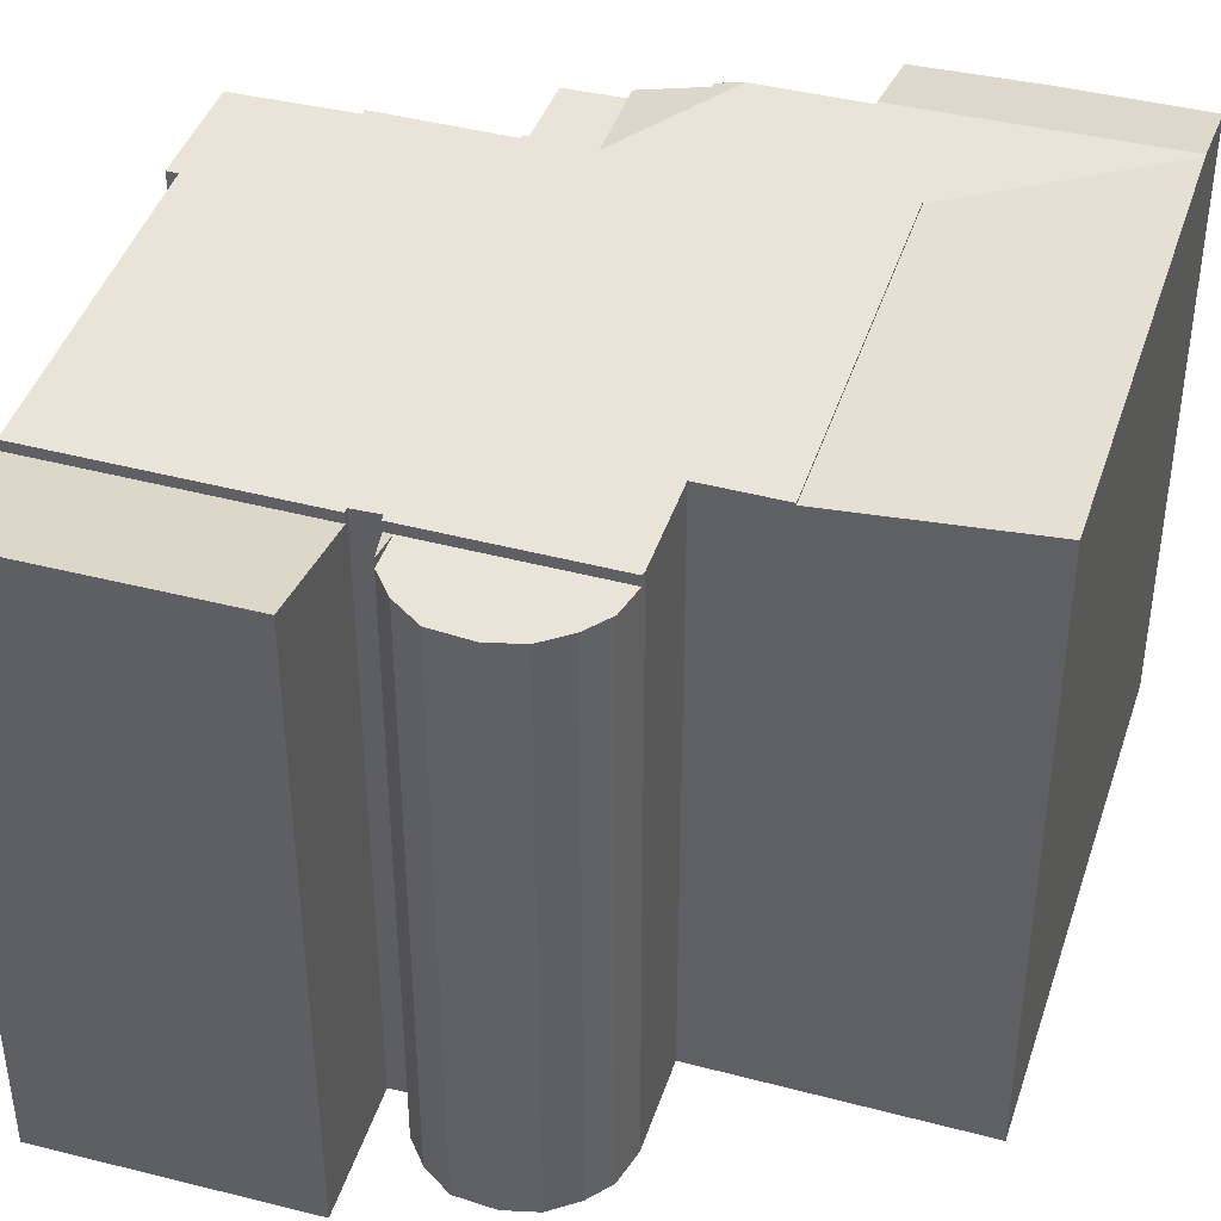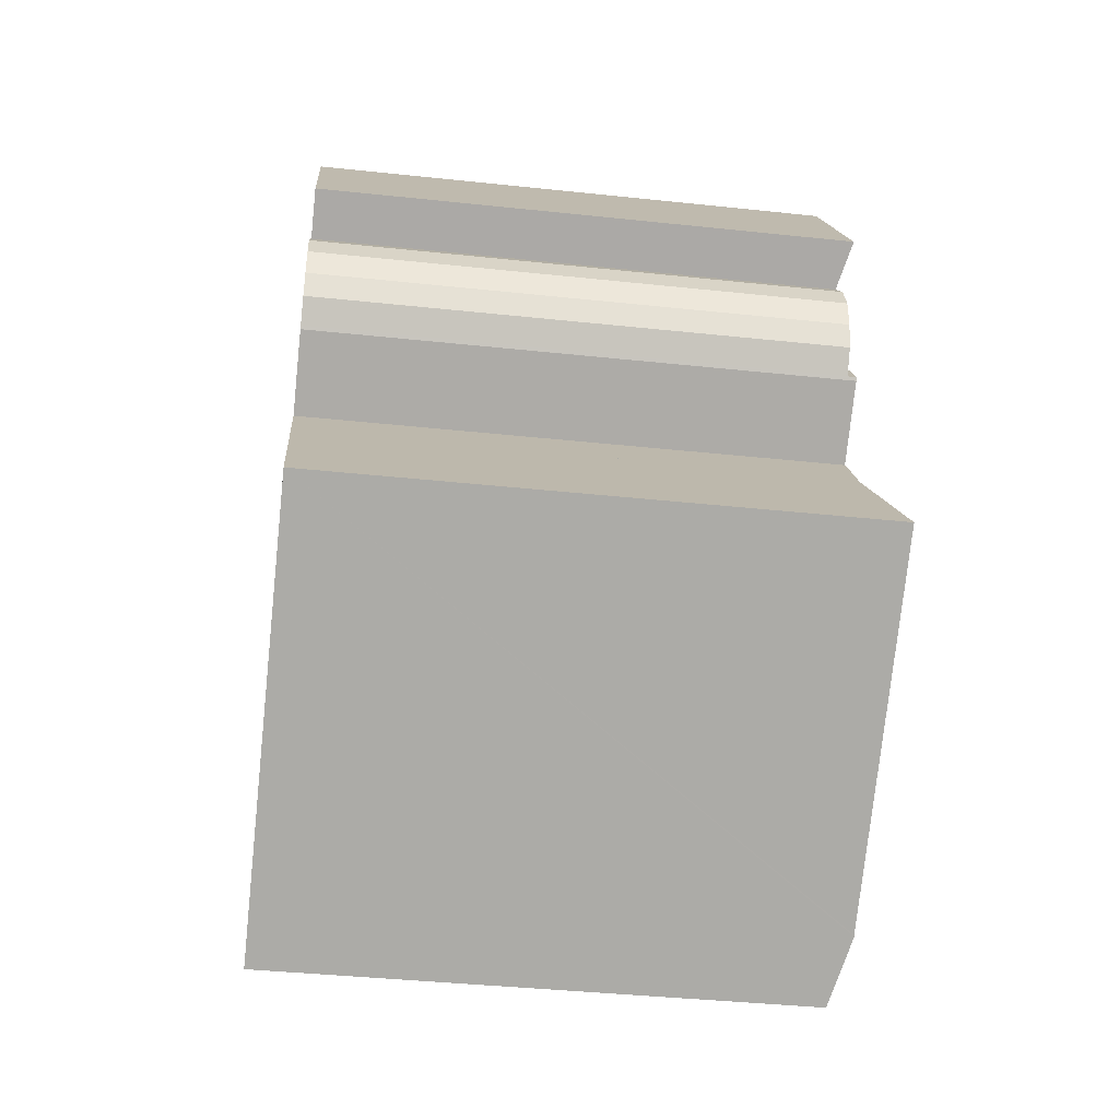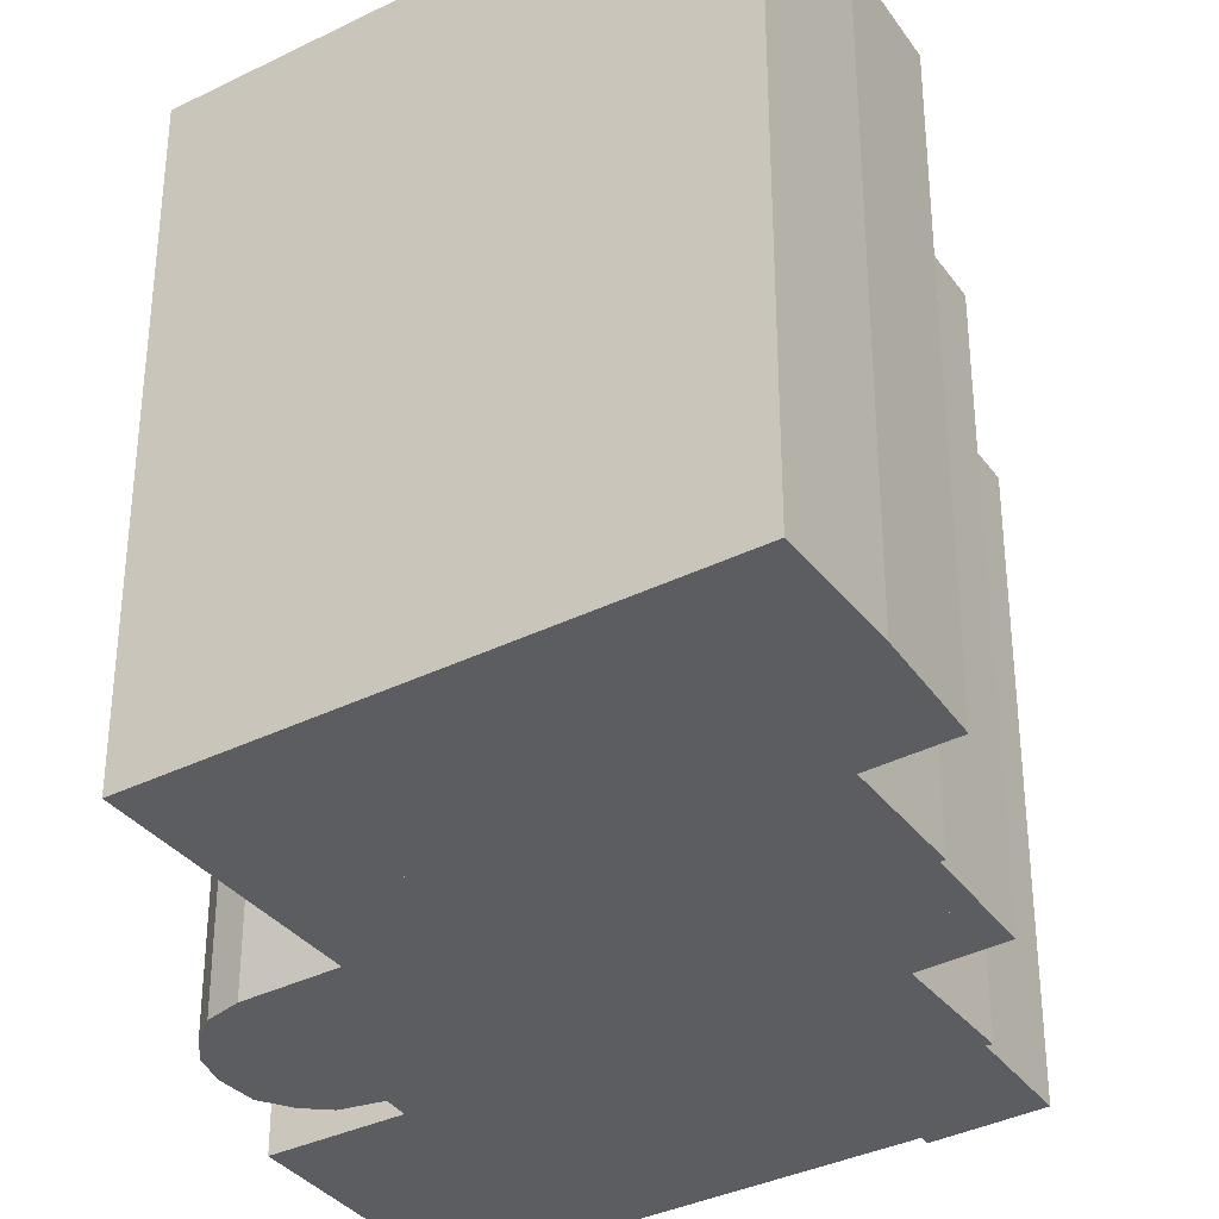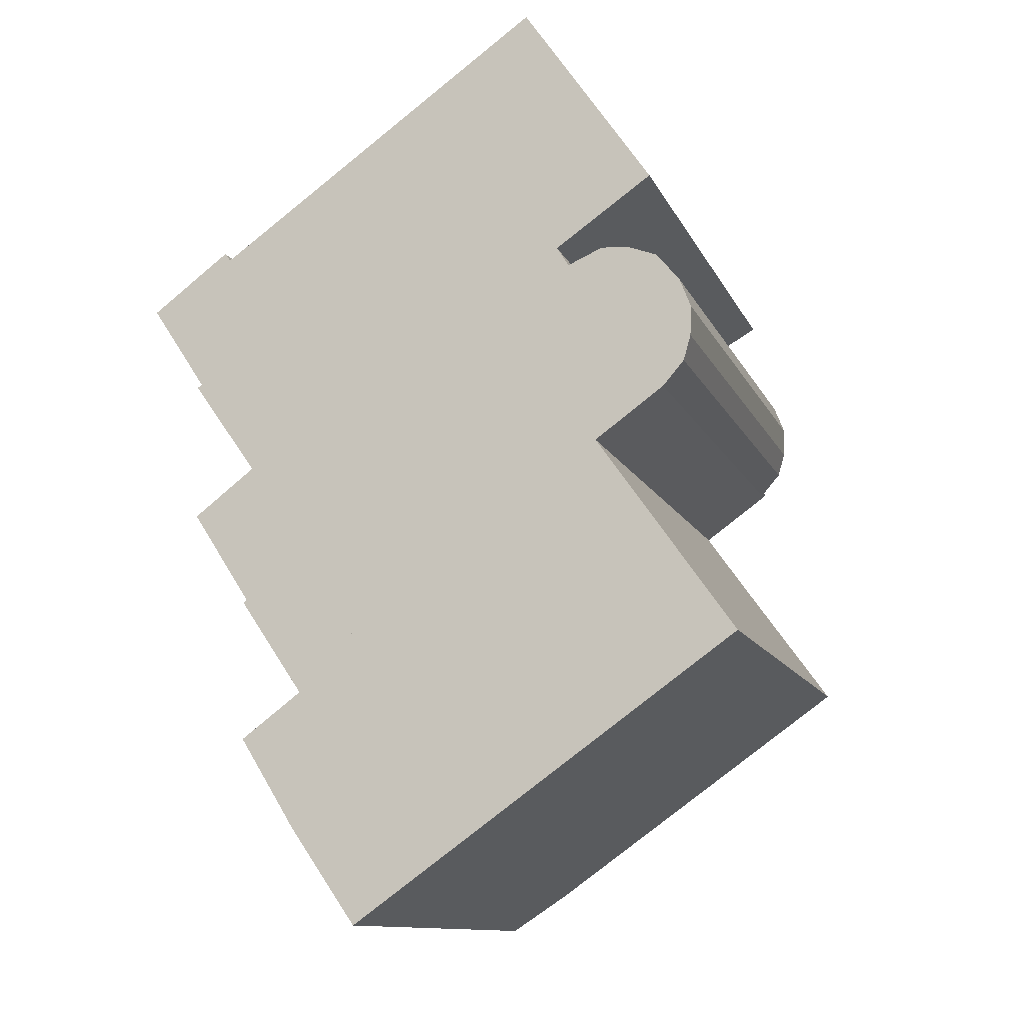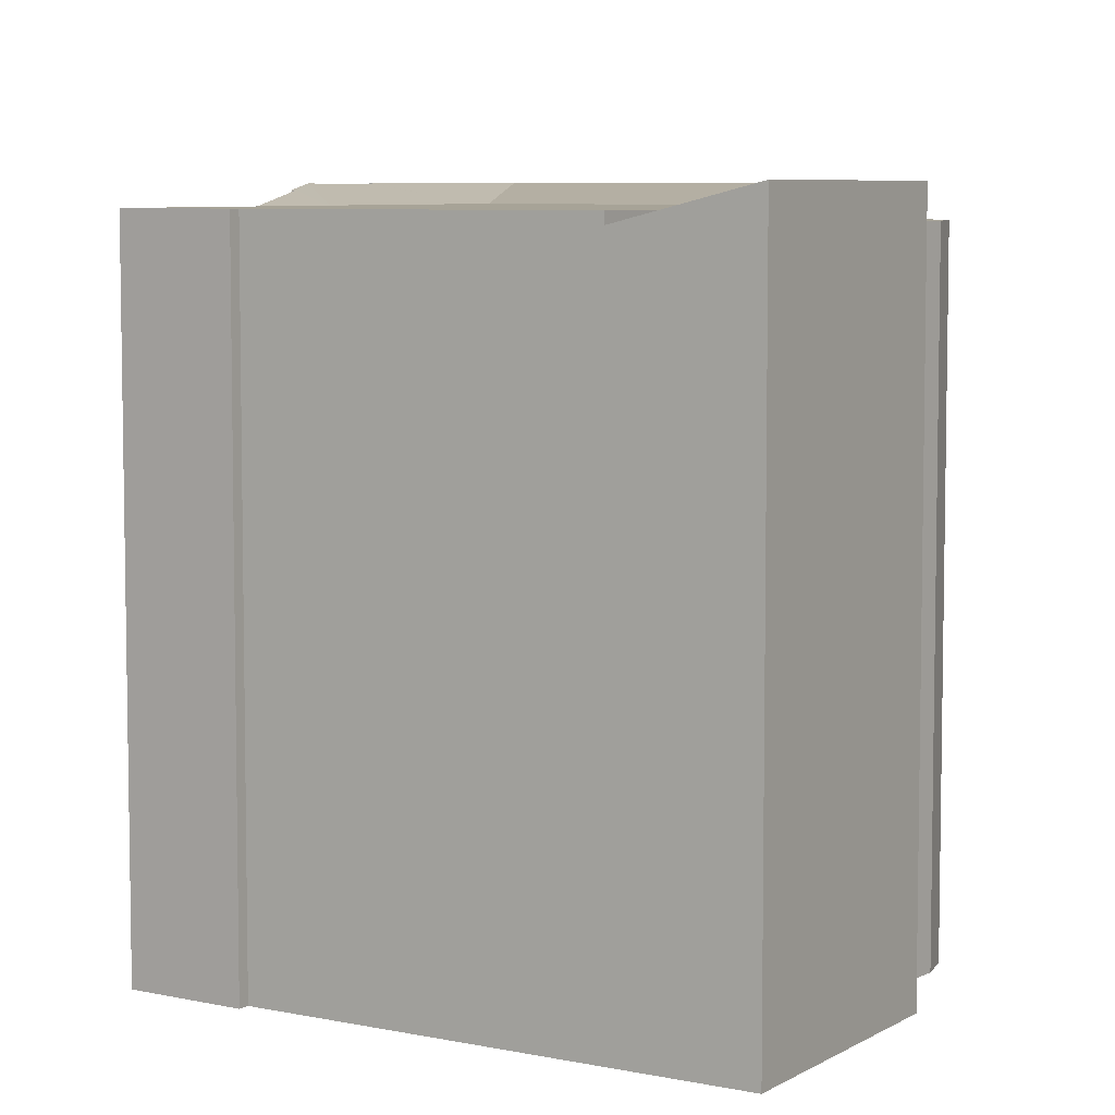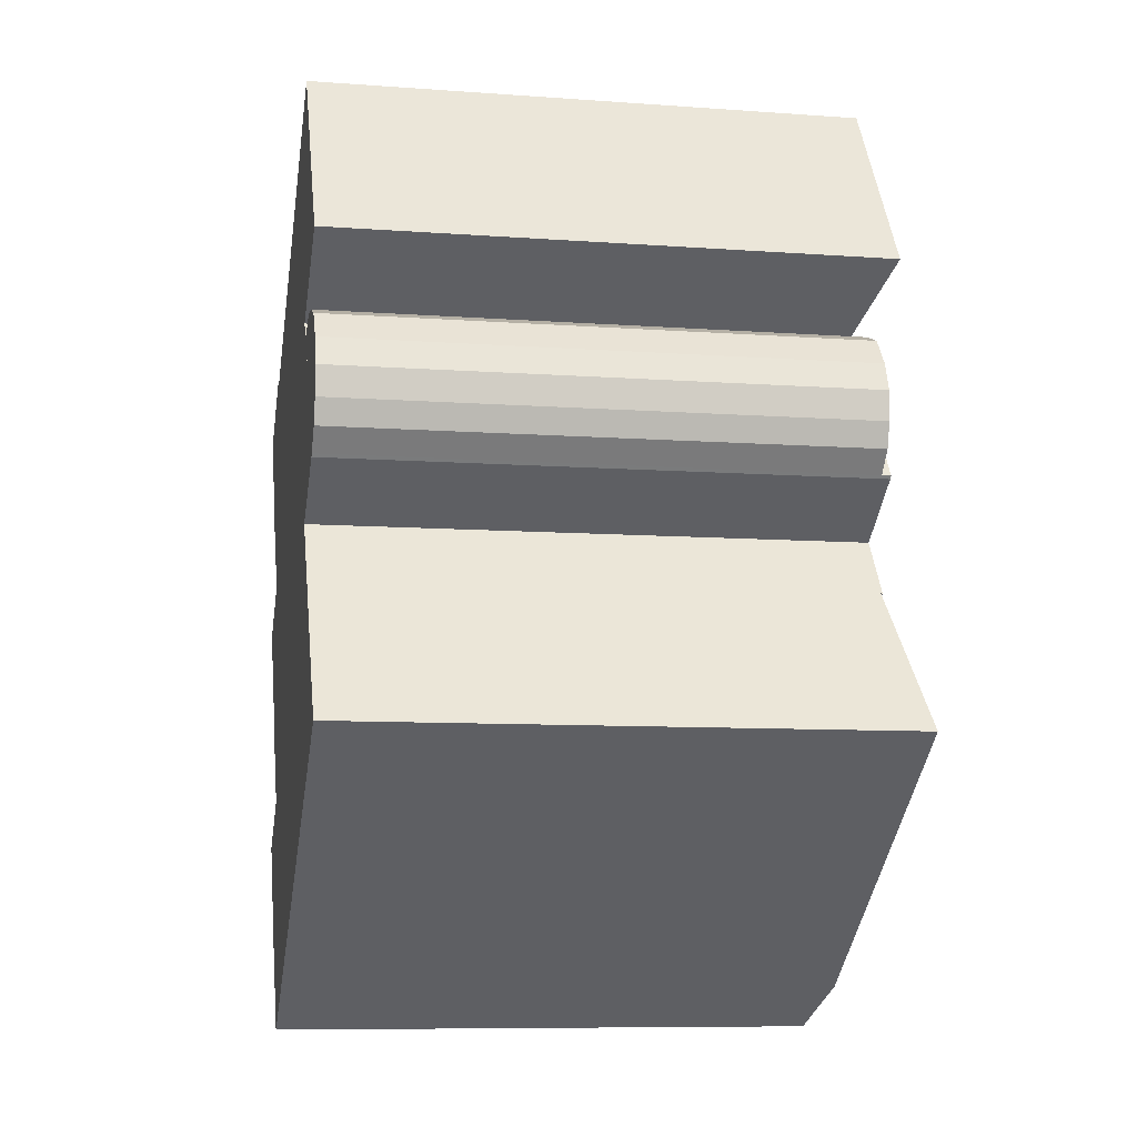
<metadata>
{"format":"obj","ext":"obj","renderer":"f3d","projection":"perspective","resolution":1024,"background":"white","views":[{"elev":43.3,"azim":72.2,"up":"+Y"},{"elev":-40.6,"azim":82.6,"up":"+Z"},{"elev":-35.7,"azim":177.8,"up":"+Y"},{"elev":-11.7,"azim":16.9,"up":"+Z"},{"elev":6.7,"azim":-3.2,"up":"+Y"},{"elev":-9.0,"azim":79.1,"up":"+Z"}]}
</metadata>
<code>
v  12.88 15.49 0.892
v  11.86 16.31 8.17
v  15.57 16.29 2.761
v  9.13 15.49 6.23
v  11.86 -5.003e-16 8.17
v  9.13 -3.815e-16 6.23
v  15.57 -1.691e-16 2.761
v  12.88 -5.462e-17 0.892
v  2.243 15.75 1.676
v  1.59 15.75 -2.424
v  0 15.75 9.647e-16
v  3.311 15.75 -5.138
v  4.093 15.75 -6.5
v  7.627 15.75 -11.85
v  2.407 15.75 1.451
v  9.13 15.75 6.23
v  13.89 15.75 -4.991
v  15.02 15.75 -6.591
v  3.235 15.75 -5.197
v  1.453 15.75 -2.491
v  12.78 15.75 0.822
v  12.88 15.75 0.892
v  13.13 15.75 0.273
v  15.88 15.75 -3.564
v  13.27 15.75 0.336
v  13.39 15.75 0.172
v  15.95 15.75 -3.48
v  12.78 -5.033e-17 0.822
v  13.13 -1.672e-17 0.273
v  13.27 -2.057e-17 0.336
v  15.95 2.131e-16 -3.48
v  13.39 -1.053e-17 0.172
v  13.89 3.056e-16 -4.991
v  15.02 4.036e-16 -6.591
v  2.243 -1.026e-16 1.676
v  2.407 -8.885e-17 1.451
v  3.235 3.182e-16 -5.197
v  3.311 3.146e-16 -5.138
v  1.453 1.525e-16 -2.491
v  1.59 1.484e-16 -2.424
v  0 0 0
v  15.88 2.182e-16 -3.564
v  7.627 7.254e-16 -11.85
v  4.093 3.98e-16 -6.5
v  7.627 15.7 -11.85
v  3.502 16.23 -9.707
v  4.093 15.7 -6.5
v  4.979 16.22 -11.88
v  4.923 16.24 -11.93
v  5.751 16.24 -13.18
v  8.51 16.23 -17.27
v  8.473 16.24 -17.3
v  3.246 16.08 -9.103
v  3.144 16.08 -9.179
v  2.364 15.7 -7.741
v  17.87 16.23 -10.62
v  15.02 15.7 -6.591
v  10.35 16.23 -15.96
v  4.845 15.73 -15.8
v  6.744 15.74 -18.52
v  3.995 15.74 -14.43
v  3.23 15.75 -13.19
v  4.979 7.277e-16 -11.88
v  3.23 8.077e-16 -13.19
v  4.923 7.303e-16 -11.93
v  3.144 5.621e-16 -9.179
v  3.246 5.574e-16 -9.103
v  2.364 4.74e-16 -7.741
v  3.502 5.944e-16 -9.707
v  3.995 8.833e-16 -14.43
v  4.845 9.673e-16 -15.8
v  6.744 1.134e-15 -18.52
v  17.87 6.503e-16 -10.62
v  8.473 1.059e-15 -17.3
v  10.35 9.775e-16 -15.96
v  8.51 1.057e-15 -17.27
v  1.551 15.49 -6.486
v  4.093 15.49 -6.5
v  2.364 15.49 -7.741
v  3.235 15.49 -5.197
v  1.551 3.972e-16 -6.486
v  13.27 15.49 0.336
v  14.13 15.71 0.708
v  13.39 15.49 0.172
v  14.13 -4.335e-17 0.708
v  14.13 15.49 0.708
v  15.95 15.49 -3.48
v  14.91 15.49 0.653
v  15.75 15.49 0.336
v  16.41 15.49 -0.467
v  16.72 15.49 -1.283
v  16.7 15.49 -2.138
v  16.49 15.49 -2.86
v  15.75 -2.057e-17 0.336
v  16.41 2.86e-17 -0.467
v  14.91 -3.998e-17 0.653
v  16.72 7.856e-17 -1.283
v  16.7 1.309e-16 -2.138
v  16.49 1.751e-16 -2.86
g defaultobject
f 1 2 3
f 2 1 4
f 4 5 2
f 5 4 6
f 5 3 2
f 3 5 7
f 7 1 3
f 1 7 8
f 8 4 1
f 4 8 6
f 6 7 5
f 7 6 8
f 9 10 11
f 10 9 12
f 12 9 13
f 13 9 14
f 14 9 15
f 14 15 16
f 14 16 17
f 14 17 18
f 13 19 12
f 12 20 10
f 16 21 17
f 21 16 22
f 17 23 24
f 23 17 21
f 24 23 25
f 24 25 26
f 24 26 27
f 28 23 21
f 23 28 29
f 30 26 25
f 26 30 27
f 27 30 31
f 31 30 32
f 33 18 17
f 18 33 34
f 35 15 9
f 15 35 36
f 6 22 16
f 22 6 8
f 29 25 23
f 25 29 30
f 37 12 19
f 12 37 38
f 39 10 20
f 10 39 40
f 41 9 11
f 9 41 35
f 36 16 15
f 16 36 6
f 31 24 27
f 24 31 42
f 42 17 24
f 17 42 33
f 34 14 18
f 14 34 43
f 8 21 22
f 21 8 28
f 43 13 14
f 13 43 19
f 19 43 37
f 37 43 44
f 38 20 12
f 20 38 39
f 40 11 10
f 11 40 41
f 44 38 37
f 35 41 40
f 38 40 39
f 40 38 35
f 35 38 36
f 36 38 6
f 6 38 44
f 6 44 43
f 6 43 33
f 33 43 34
f 6 33 28
f 28 33 29
f 33 30 29
f 30 33 42
f 30 42 32
f 32 42 31
f 8 6 28
f 45 46 47
f 46 45 48
f 48 45 49
f 49 45 50
f 50 45 51
f 50 51 52
f 46 53 47
f 53 46 54
f 47 53 55
f 56 45 57
f 45 56 58
f 45 58 51
f 59 52 60
f 52 59 50
f 50 59 61
f 50 61 62
f 50 62 49
f 62 48 49
f 48 62 63
f 63 62 64
f 63 64 65
f 66 53 54
f 53 66 67
f 68 47 55
f 47 68 44
f 43 57 45
f 57 43 34
f 63 46 48
f 46 63 54
f 54 63 66
f 66 63 69
f 67 55 53
f 55 67 68
f 61 64 62
f 64 61 59
f 64 59 70
f 70 59 71
f 72 59 60
f 59 72 71
f 44 45 47
f 45 44 43
f 57 73 56
f 73 57 34
f 73 58 56
f 58 73 51
f 51 73 52
f 52 73 60
f 60 73 74
f 60 74 72
f 74 73 75
f 74 75 76
f 34 75 73
f 75 34 43
f 75 43 76
f 76 43 74
f 74 43 72
f 72 43 44
f 72 44 63
f 63 44 69
f 69 44 67
f 67 44 68
f 66 69 67
f 63 71 72
f 71 63 65
f 71 65 64
f 71 64 70
f 77 78 79
f 78 77 80
f 37 78 80
f 78 37 44
f 44 79 78
f 79 44 68
f 68 77 79
f 77 68 81
f 81 80 77
f 80 81 37
f 81 44 37
f 44 81 68
f 82 83 84
f 32 82 84
f 82 32 30
f 82 85 83
f 85 82 30
f 85 84 83
f 84 85 32
f 85 30 32
f 86 87 84
f 87 86 88
f 87 88 89
f 87 89 90
f 87 90 91
f 87 91 92
f 87 92 93
f 94 90 89
f 90 94 95
f 96 89 88
f 89 96 94
f 85 88 86
f 88 85 96
f 95 91 90
f 91 95 97
f 97 92 91
f 92 97 98
f 98 93 92
f 93 98 99
f 99 87 93
f 87 99 31
f 31 84 87
f 84 31 32
f 32 86 84
f 86 32 85
f 98 31 99
f 31 98 97
f 31 97 32
f 32 97 95
f 32 95 94
f 32 94 96
f 32 96 85

</code>
